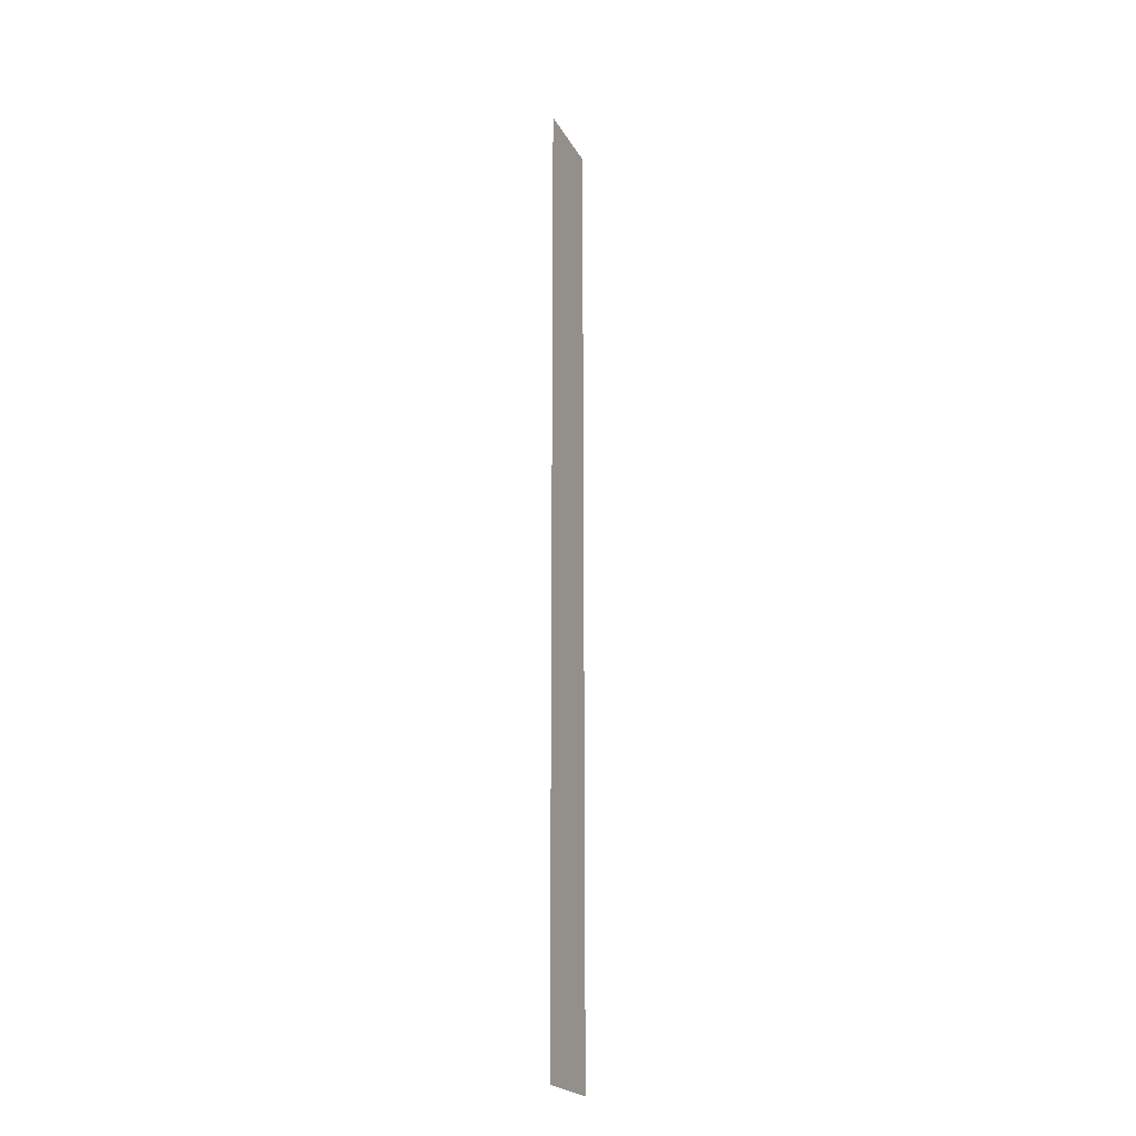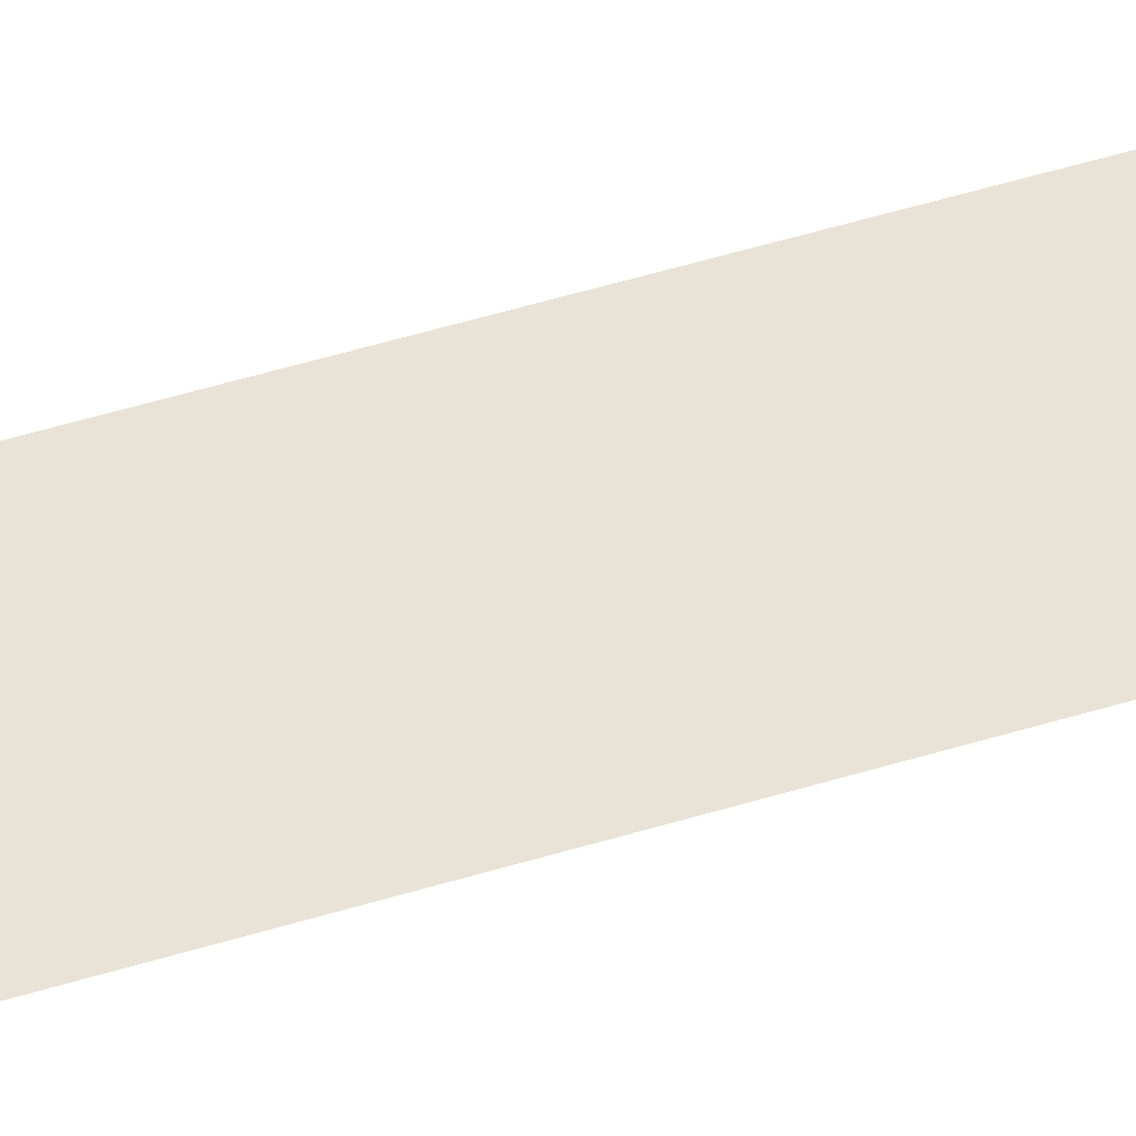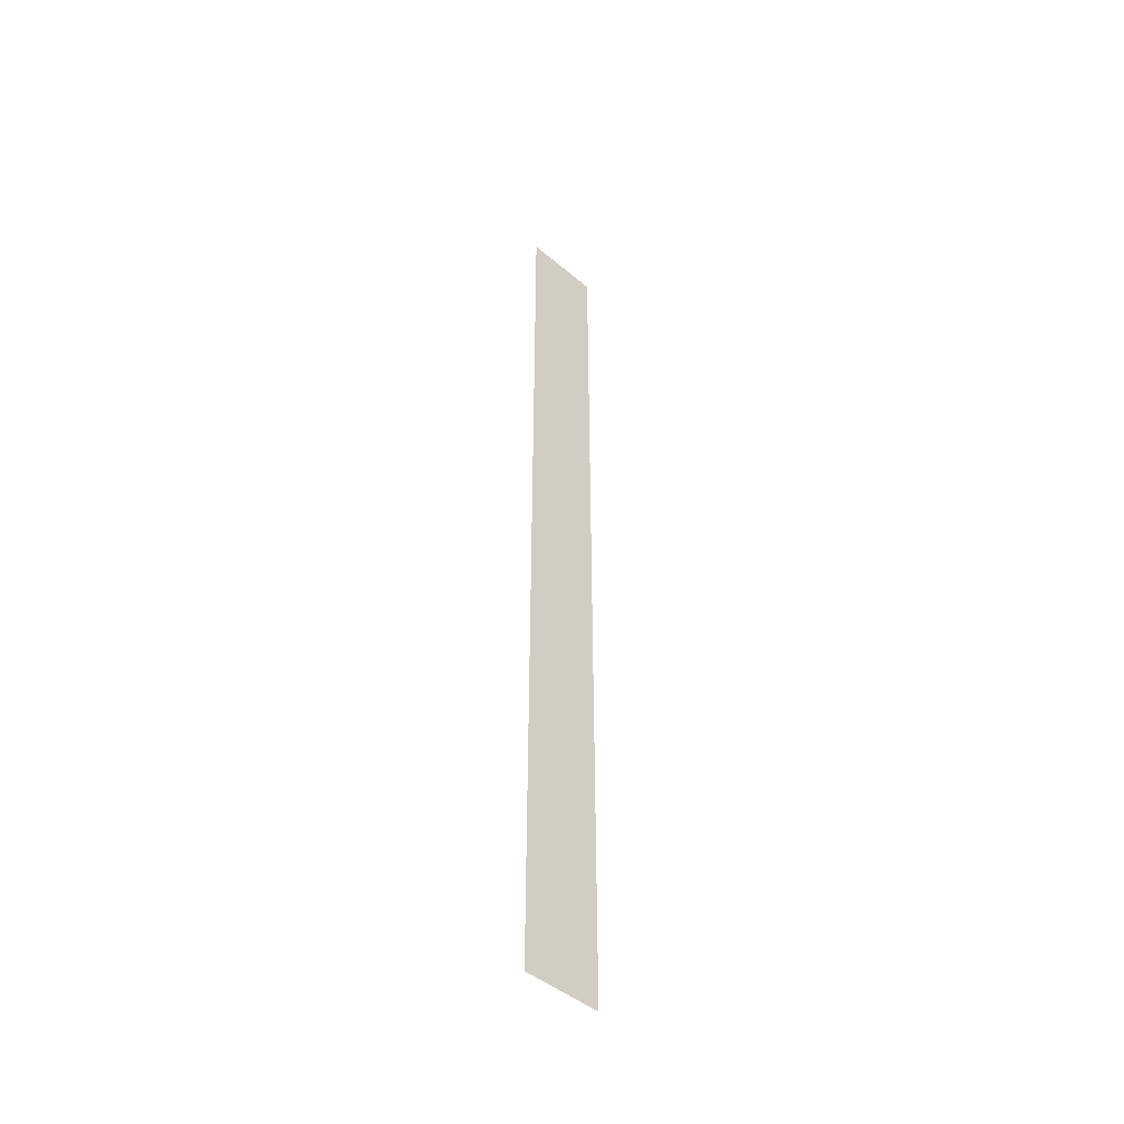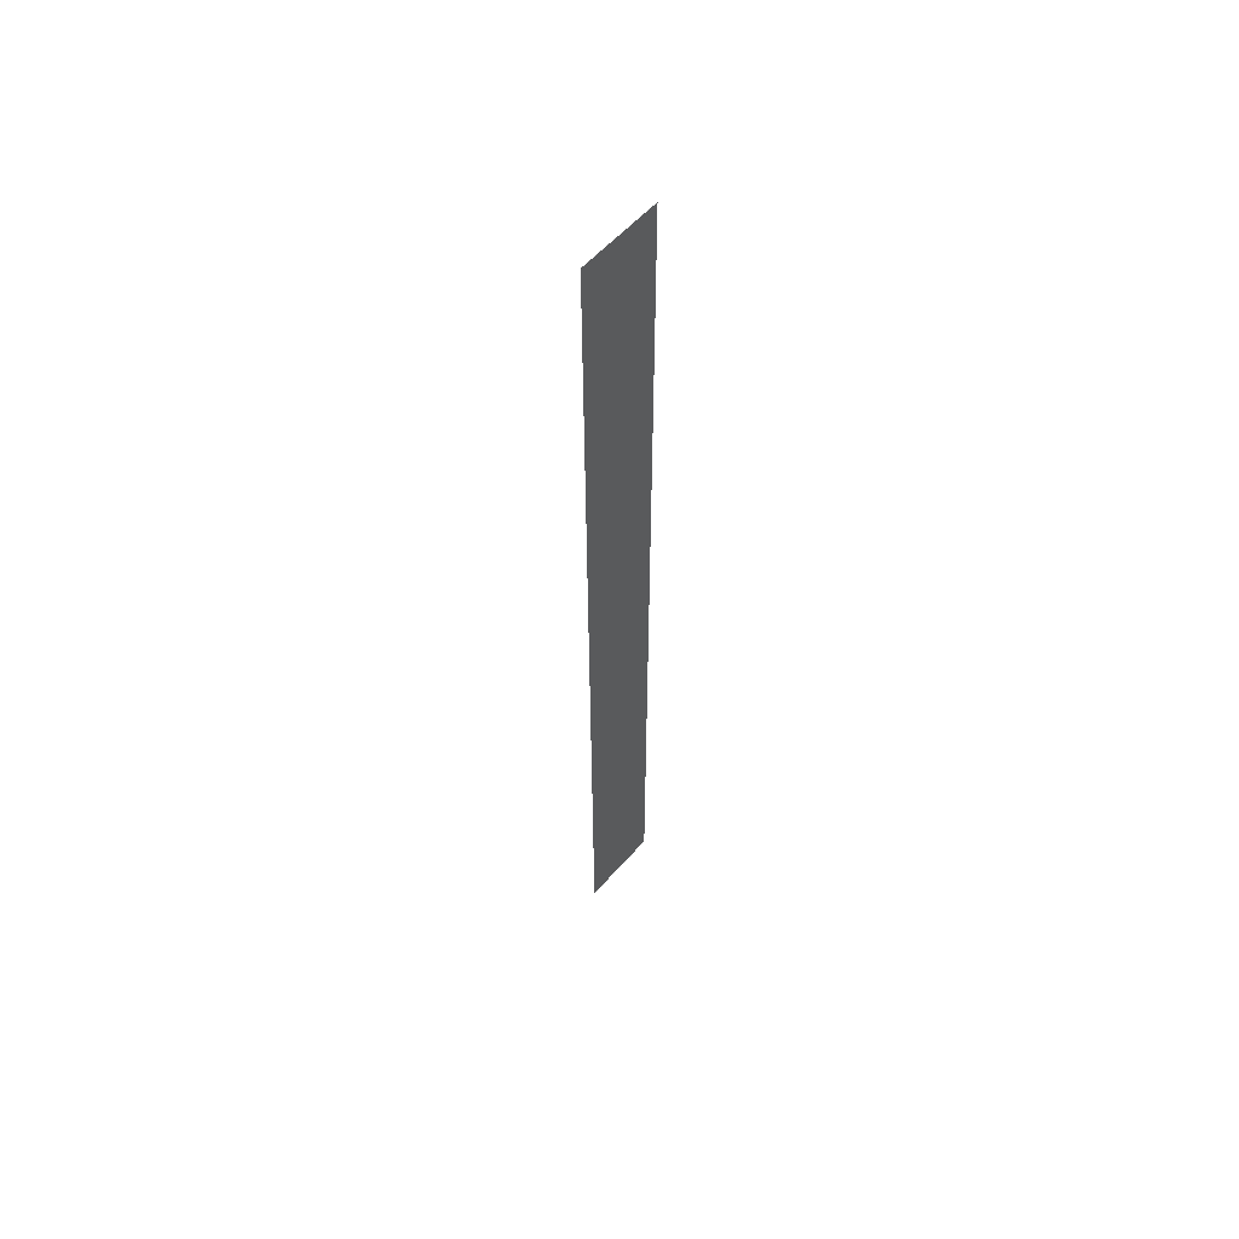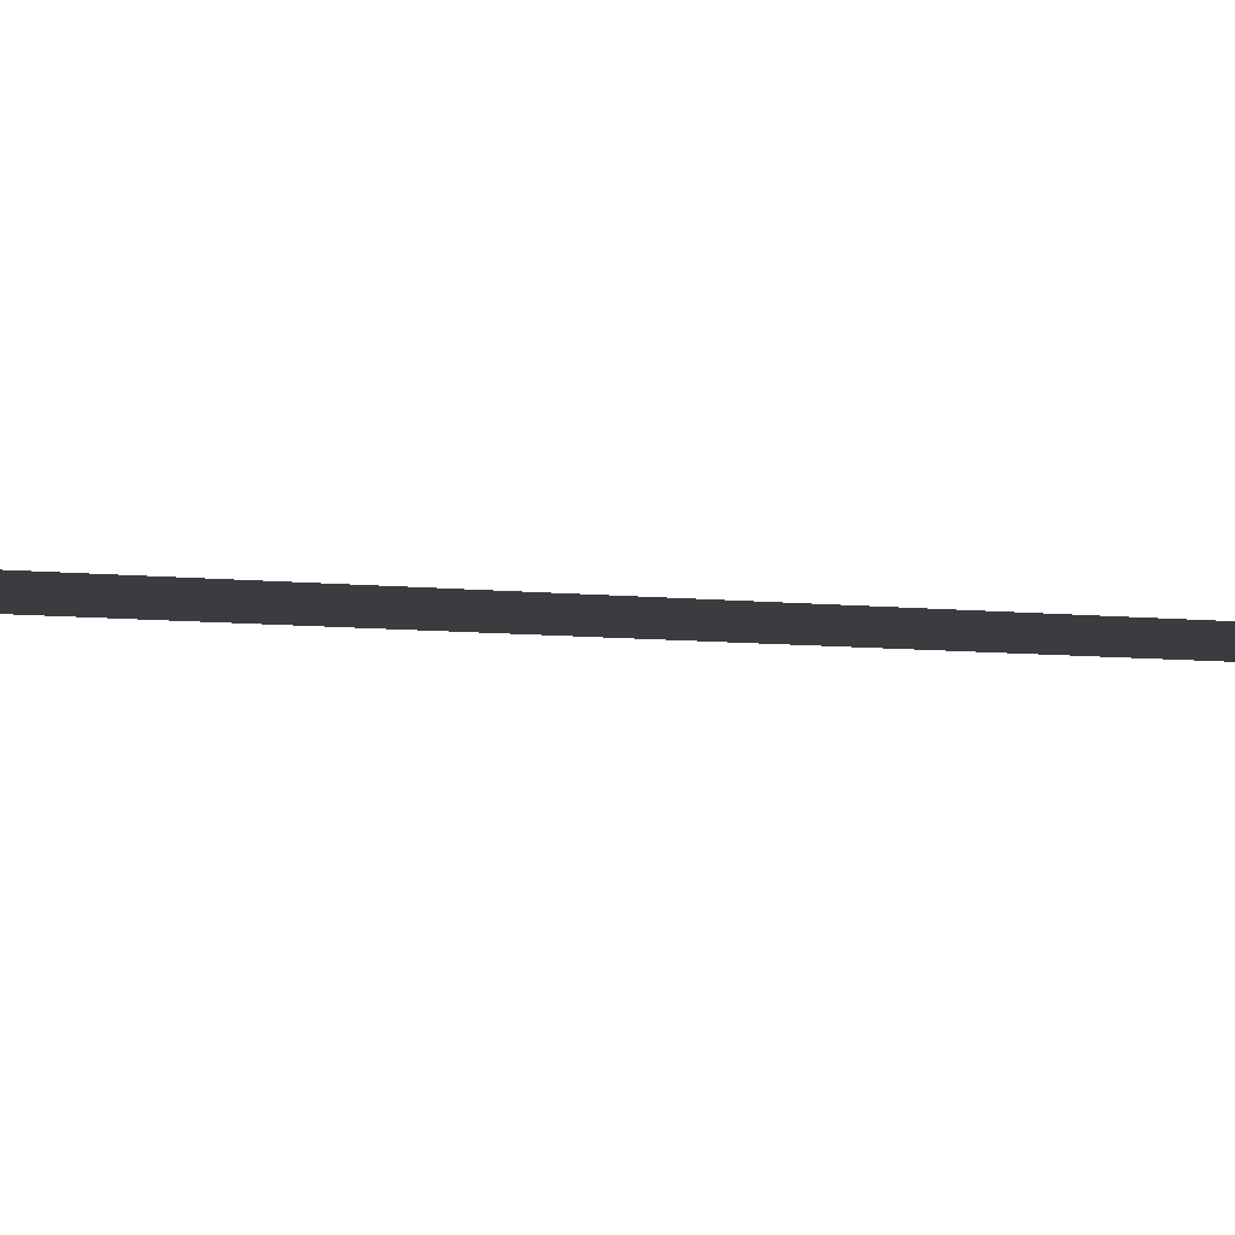
<metadata>
{"format":"obj","ext":"obj","renderer":"f3d","projection":"perspective","resolution":1024,"background":"white","views":[{"elev":-22.4,"azim":112.3,"up":"+Z"},{"elev":41.5,"azim":68.5,"up":"+Y"},{"elev":-46.1,"azim":136.0,"up":"+Z"},{"elev":57.2,"azim":130.8,"up":"+Z"},{"elev":-1.7,"azim":36.4,"up":"+Y"}]}
</metadata>
<code>
o Text.029
v -0.03303 -0 0.156
v 0.03303 0 -0.6385
v -0.03303 0 -0.6385
v 0.03303 -0 0.156
f 1 2 3
f 1 4 2

</code>
